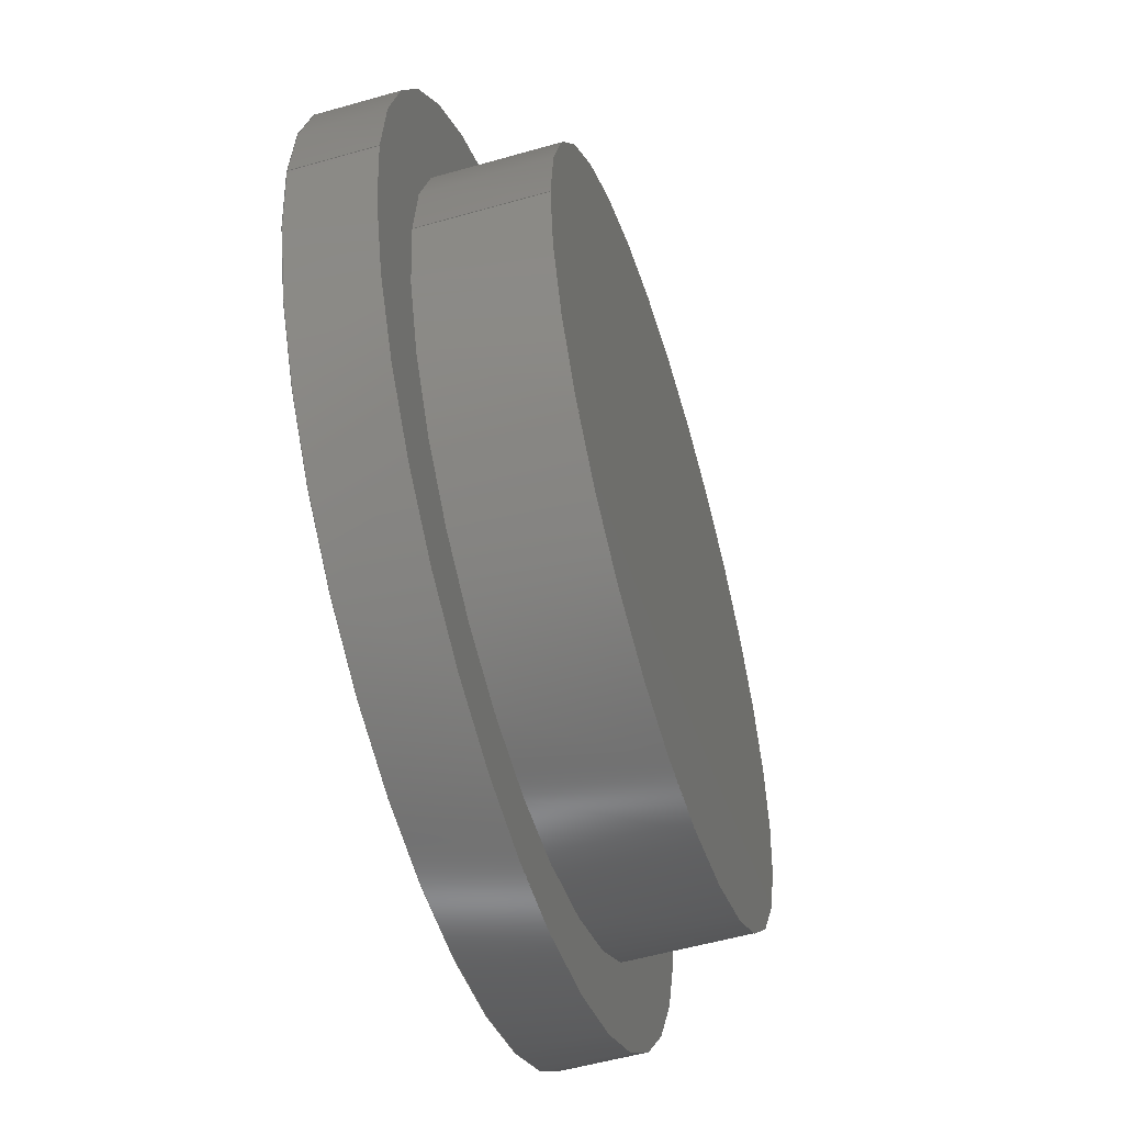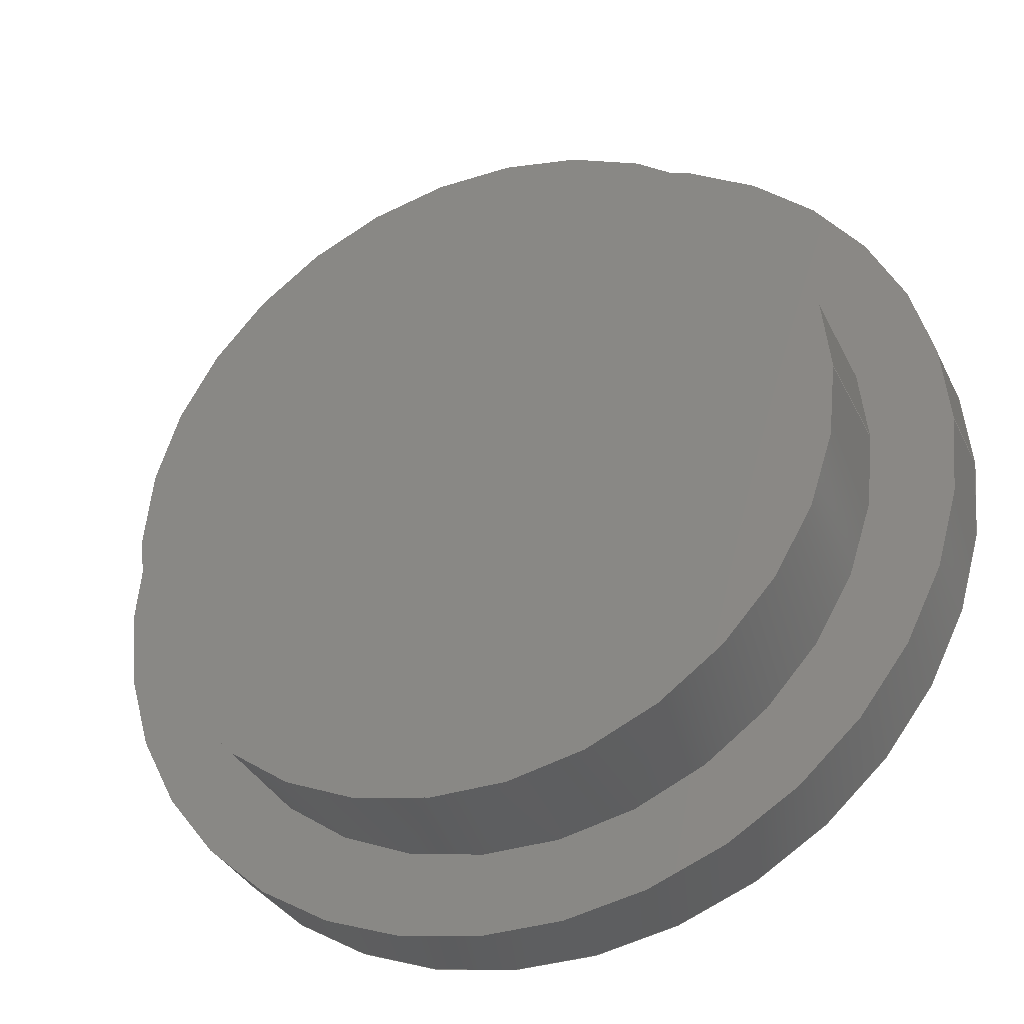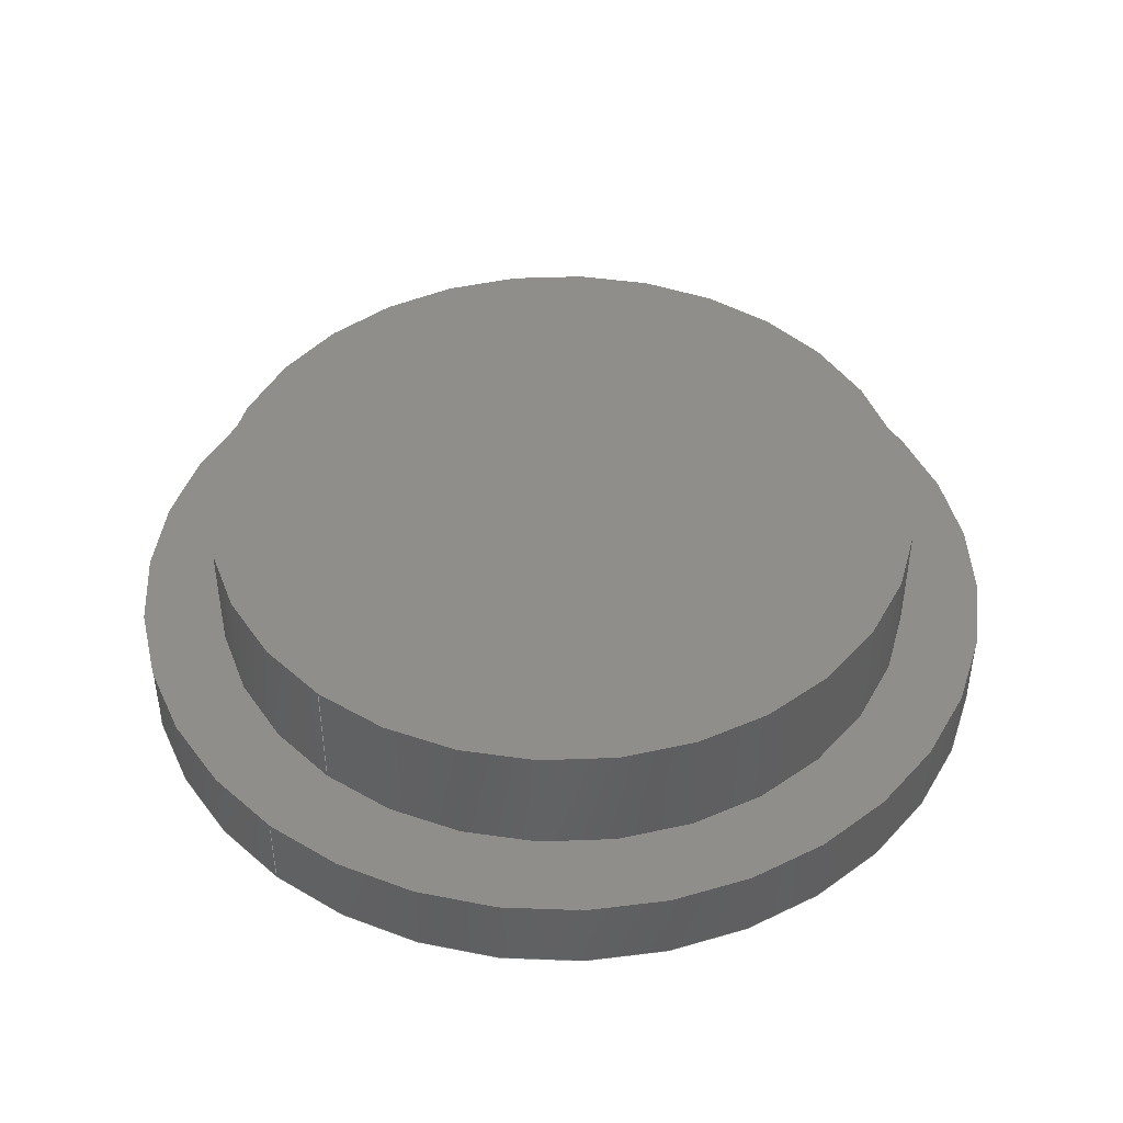
<metadata>
{"format":"step","ext":"step","renderer":"f3d","projection":"perspective","resolution":1024,"background":"white","views":[{"elev":-54.2,"azim":-73.1,"up":"+Y"},{"elev":-34.7,"azim":23.3,"up":"+Y"},{"elev":44.7,"azim":129.5,"up":"+Z"}]}
</metadata>
<code>
ISO-10303-21;
DATA;
#1 =( NAMED_UNIT ( * ) SI_UNIT ( $, .STERADIAN. ) SOLID_ANGLE_UNIT ( ) );
#2 = CC_DESIGN_SECURITY_CLASSIFICATION ( #89, ( #254 ) ) ;
#3 =( NAMED_UNIT ( * ) PLANE_ANGLE_UNIT ( ) SI_UNIT ( $, .RADIAN. ) );
#4 = APPLICATION_CONTEXT ( 'configuration controlled 3d designs of mechanical parts and assemblies' ) ;
#5 = DATE_AND_TIME ( #82, #201 ) ;
#6 = AXIS2_PLACEMENT_3D ( 'NONE', #97, #21, #178 ) ;
#7 = ORIENTED_EDGE ( 'NONE', *, *, #238, .F. ) ;
#8 = EDGE_CURVE ( 'NONE', #135, #93, #156, .T. ) ;
#9 = APPLICATION_CONTEXT ( 'configuration controlled 3d designs of mechanical parts and assemblies' ) ;
#10 = EDGE_LOOP ( 'NONE', ( #165, #51 ) ) ;
#11 = EDGE_LOOP ( 'NONE', ( #136, #192 ) ) ;
#12 = AXIS2_PLACEMENT_3D ( 'NONE', #232, #52, #57 ) ;
#13 = EDGE_CURVE ( 'NONE', #248, #106, #115, .T. ) ;
#14 = CARTESIAN_POINT ( 'NONE',  ( 11, 1.347e-15, 0 ) ) ;
#15 = ORIENTED_EDGE ( 'NONE', *, *, #123, .F. ) ;
#16 = PLANE ( 'NONE',  #166 ) ;
#17 = DIRECTION ( 'NONE',  ( -1, 0, 0 ) ) ;
#18 = CARTESIAN_POINT ( 'NONE',  ( 11, 1.347e-15, 2 ) ) ;
#19 = DIRECTION ( 'NONE',  ( 1, 0, 0 ) ) ;
#20 = PLANE ( 'NONE',  #234 ) ;
#21 = DIRECTION ( 'NONE',  ( -0, -0, -1 ) ) ;
#22 = DIRECTION ( 'NONE',  ( -0, -0, -1 ) ) ;
#23 = PERSON_AND_ORGANIZATION ( #202, #79 ) ;
#24 = ORIENTED_EDGE ( 'NONE', *, *, #8, .T. ) ;
#25 = DESIGN_CONTEXT ( 'detailed design', #9, 'design' ) ;
#26 = PERSON_AND_ORGANIZATION ( #202, #79 ) ;
#27 = PERSON_AND_ORGANIZATION ( #202, #79 ) ;
#28 = ADVANCED_BREP_SHAPE_REPRESENTATION ( 'HAUT', ( #187, #119 ), #184 ) ;
#29 = CIRCLE ( 'NONE', #222, 9 ) ;
#30 = EDGE_CURVE ( 'NONE', #93, #208, #29, .T. ) ;
#31 = ADVANCED_FACE ( 'NONE', ( #116, #172 ), #209, .T. ) ;
#32 = DIRECTION ( 'NONE',  ( 0, 0, 1 ) ) ;
#33 = FACE_OUTER_BOUND ( 'NONE', #213, .T. ) ;
#34 = CARTESIAN_POINT ( 'NONE',  ( -11, 0, 0 ) ) ;
#35 = ORIENTED_EDGE ( 'NONE', *, *, #30, .F. ) ;
#36 = CARTESIAN_POINT ( 'NONE',  ( 0, 0, 2 ) ) ;
#37 = APPROVAL_STATUS ( 'not_yet_approved' ) ;
#38 = ADVANCED_FACE ( 'NONE', ( #33 ), #96, .T. ) ;
#39 = CARTESIAN_POINT ( 'NONE',  ( 0, 0, 0 ) ) ;
#40 = AXIS2_PLACEMENT_3D ( 'NONE', #39, #122, #66 ) ;
#41 = APPROVAL_PERSON_ORGANIZATION ( #128, #84, #104 ) ;
#42 = CARTESIAN_POINT ( 'NONE',  ( -11, 0, 2 ) ) ;
#43 = DIRECTION ( 'NONE',  ( -1, 0, 0 ) ) ;
#44 = CIRCLE ( 'NONE', #12, 11 ) ;
#45 = COORDINATED_UNIVERSAL_TIME_OFFSET ( 1, 0, .AHEAD. ) ;
#46 = ORIENTED_EDGE ( 'NONE', *, *, #30, .T. ) ;
#47 = SECURITY_CLASSIFICATION_LEVEL ( 'unclassified' ) ;
#48 = EDGE_CURVE ( 'NONE', #53, #208, #186, .T. ) ;
#49 = DATE_AND_TIME ( #206, #85 ) ;
#50 = PERSON_AND_ORGANIZATION_ROLE ( 'classification_officer' ) ;
#51 = ORIENTED_EDGE ( 'NONE', *, *, #176, .F. ) ;
#52 = DIRECTION ( 'NONE',  ( 0, 0, 1 ) ) ;
#53 = VERTEX_POINT ( 'NONE', #212 ) ;
#54 = CIRCLE ( 'NONE', #207, 9 ) ;
#55 = ORIENTED_EDGE ( 'NONE', *, *, #13, .F. ) ;
#56 = ADVANCED_FACE ( 'NONE', ( #154 ), #77, .T. ) ;
#57 = DIRECTION ( 'NONE',  ( 1, 0, 0 ) ) ;
#58 = PRODUCT_DEFINITION_SHAPE ( 'NONE', 'NONE',  #69 ) ;
#59 = ORIENTED_EDGE ( 'NONE', *, *, #13, .T. ) ;
#60 = VECTOR ( 'NONE', #211, 1000 ) ;
#61 = DIRECTION ( 'NONE',  ( 1, 0, 0 ) ) ;
#62 = CC_DESIGN_PERSON_AND_ORGANIZATION_ASSIGNMENT ( #126, #87, ( #254 ) ) ;
#63 = DIRECTION ( 'NONE',  ( 0, 0, 1 ) ) ;
#64 = CIRCLE ( 'NONE', #245, 9 ) ;
#65 = APPROVAL_ROLE ( '' ) ;
#66 = DIRECTION ( 'NONE',  ( 1, 0, 0 ) ) ;
#67 = DATE_AND_TIME ( #144, #229 ) ;
#68 = CIRCLE ( 'NONE', #40, 11 ) ;
#69 = PRODUCT_DEFINITION ( 'UNKNOWN', '', #254, #25 ) ;
#70 = APPROVAL_DATE_TIME ( #5, #84 ) ;
#71 = VERTEX_POINT ( 'NONE', #34 ) ;
#72 = DIRECTION ( 'NONE',  ( -0, -0, -1 ) ) ;
#73 = APPROVAL_PERSON_ORGANIZATION ( #26, #101, #223 ) ;
#74 = EDGE_CURVE ( 'NONE', #53, #135, #153, .T. ) ;
#75 = DIRECTION ( 'NONE',  ( 0, 0, 1 ) ) ;
#76 = CARTESIAN_POINT ( 'NONE',  ( -9, 0, 2 ) ) ;
#77 = CYLINDRICAL_SURFACE ( 'NONE', #141, 9 ) ;
#78 = CC_DESIGN_DATE_AND_TIME_ASSIGNMENT ( #83, #244, ( #89 ) ) ;
#79 = ORGANIZATION ( 'UNSPECIFIED', 'UNSPECIFIED', '' ) ;
#80 = CARTESIAN_POINT ( 'NONE',  ( 9, 1.102e-15, 2 ) ) ;
#81 = DIRECTION ( 'NONE',  ( 0, 0, 1 ) ) ;
#82 = CALENDAR_DATE ( 2023, 5, 1 ) ;
#83 = DATE_AND_TIME ( #105, #107 ) ;
#84 = APPROVAL ( #205, 'UNSPECIFIED' ) ;
#85 = LOCAL_TIME ( 14, 31, 4, #45 ) ;
#86 = ORIENTED_EDGE ( 'NONE', *, *, #176, .T. ) ;
#87 = PERSON_AND_ORGANIZATION_ROLE ( 'creator' ) ;
#88 = ORIENTED_EDGE ( 'NONE', *, *, #111, .F. ) ;
#89 = SECURITY_CLASSIFICATION ( '', '', #47 ) ;
#90 = DIRECTION ( 'NONE',  ( 0, 0, 1 ) ) ;
#91 = CARTESIAN_POINT ( 'NONE',  ( 0, 0, 5 ) ) ;
#92 = ADVANCED_FACE ( 'NONE', ( #189 ), #16, .T. ) ;
#93 = VERTEX_POINT ( 'NONE', #76 ) ;
#94 = AXIS2_PLACEMENT_3D ( 'NONE', #114, #173, #227 ) ;
#95 = DIRECTION ( 'NONE',  ( 1, 0, 0 ) ) ;
#96 = CYLINDRICAL_SURFACE ( 'NONE', #249, 9 ) ;
#97 = CARTESIAN_POINT ( 'NONE',  ( 0, 0, 2 ) ) ;
#98 = AXIS2_PLACEMENT_3D ( 'NONE', #110, #90, #168 ) ;
#99 = CARTESIAN_POINT ( 'NONE',  ( 0, 0, 0 ) ) ;
#100 = CARTESIAN_POINT ( 'NONE',  ( -11, 0, 2 ) ) ;
#101 = APPROVAL ( #145, 'UNSPECIFIED' ) ;
#102 = DIRECTION ( 'NONE',  ( 1, 0, 0 ) ) ;
#103 = EDGE_CURVE ( 'NONE', #71, #106, #44, .T. ) ;
#104 = APPROVAL_ROLE ( '' ) ;
#105 = CALENDAR_DATE ( 2023, 5, 1 ) ;
#106 = VERTEX_POINT ( 'NONE', #14 ) ;
#107 = LOCAL_TIME ( 14, 31, 4, #108 ) ;
#108 = COORDINATED_UNIVERSAL_TIME_OFFSET ( 1, 0, .AHEAD. ) ;
#109 = AXIS2_PLACEMENT_3D ( 'NONE', #252, #32, #155 ) ;
#110 = CARTESIAN_POINT ( 'NONE',  ( 0, 0, 2 ) ) ;
#111 = EDGE_CURVE ( 'NONE', #248, #138, #162, .T. ) ;
#112 = DIRECTION ( 'NONE',  ( -0, -0, -1 ) ) ;
#113 = DATE_TIME_ROLE ( 'creation_date' ) ;
#114 = CARTESIAN_POINT ( 'NONE',  ( 0, 0, 5 ) ) ;
#115 = LINE ( 'NONE', #18, #170 ) ;
#116 = FACE_BOUND ( 'NONE', #151, .T. ) ;
#117 = DIRECTION ( 'NONE',  ( 0, 0, 1 ) ) ;
#118 = FACE_OUTER_BOUND ( 'NONE', #10, .T. ) ;
#119 = AXIS2_PLACEMENT_3D ( 'NONE', #235, #81, #61 ) ;
#120 = ADVANCED_FACE ( 'NONE', ( #255 ), #143, .T. ) ;
#121 = FACE_OUTER_BOUND ( 'NONE', #181, .T. ) ;
#122 = DIRECTION ( 'NONE',  ( 0, 0, 1 ) ) ;
#123 = EDGE_CURVE ( 'NONE', #135, #53, #64, .T. ) ;
#124 = EDGE_LOOP ( 'NONE', ( #55, #129, #146, #149 ) ) ;
#125 = DATE_AND_TIME ( #241, #196 ) ;
#126 = PERSON_AND_ORGANIZATION ( #202, #79 ) ;
#127 = AXIS2_PLACEMENT_3D ( 'NONE', #158, #117, #198 ) ;
#128 = PERSON_AND_ORGANIZATION ( #202, #79 ) ;
#129 = ORIENTED_EDGE ( 'NONE', *, *, #230, .F. ) ;
#130 = CC_DESIGN_APPROVAL ( #84, ( #89 ) ) ;
#131 = DIRECTION ( 'NONE',  ( 0, 0, 1 ) ) ;
#132 = CC_DESIGN_PERSON_AND_ORGANIZATION_ASSIGNMENT ( #27, #203, ( #69 ) ) ;
#133 = VECTOR ( 'NONE', #221, 1000 ) ;
#134 = CARTESIAN_POINT ( 'NONE',  ( -9, 0, 5 ) ) ;
#135 = VERTEX_POINT ( 'NONE', #194 ) ;
#136 = ORIENTED_EDGE ( 'NONE', *, *, #123, .T. ) ;
#137 = CIRCLE ( 'NONE', #127, 11 ) ;
#138 = VERTEX_POINT ( 'NONE', #100 ) ;
#139 = CYLINDRICAL_SURFACE ( 'NONE', #6, 11 ) ;
#140 = CARTESIAN_POINT ( 'NONE',  ( 0, 0, 5 ) ) ;
#141 = AXIS2_PLACEMENT_3D ( 'NONE', #231, #185, #17 ) ;
#142 = CARTESIAN_POINT ( 'NONE',  ( 0, 0, 2 ) ) ;
#143 = CYLINDRICAL_SURFACE ( 'NONE', #174, 11 ) ;
#144 = CALENDAR_DATE ( 2023, 5, 1 ) ;
#145 = APPROVAL_STATUS ( 'not_yet_approved' ) ;
#146 = ORIENTED_EDGE ( 'NONE', *, *, #238, .T. ) ;
#147 = CC_DESIGN_DATE_AND_TIME_ASSIGNMENT ( #125, #113, ( #69 ) ) ;
#148 = COORDINATED_UNIVERSAL_TIME_OFFSET ( 1, 0, .AHEAD. ) ;
#149 = ORIENTED_EDGE ( 'NONE', *, *, #103, .T. ) ;
#150 = COORDINATED_UNIVERSAL_TIME_OFFSET ( 1, 0, .AHEAD. ) ;
#151 = EDGE_LOOP ( 'NONE', ( #35, #183 ) ) ;
#152 = ORIENTED_EDGE ( 'NONE', *, *, #111, .T. ) ;
#153 = CIRCLE ( 'NONE', #94, 9 ) ;
#154 = FACE_OUTER_BOUND ( 'NONE', #228, .T. ) ;
#155 = DIRECTION ( 'NONE',  ( 1, 0, -0 ) ) ;
#156 = LINE ( 'NONE', #134, #60 ) ;
#157 = VECTOR ( 'NONE', #72, 1000 ) ;
#158 = CARTESIAN_POINT ( 'NONE',  ( 0, 0, 2 ) ) ;
#159 = MECHANICAL_CONTEXT ( 'NONE', #4, 'mechanical' ) ;
#160 = PERSON_AND_ORGANIZATION ( #202, #79 ) ;
#161 = PERSON_AND_ORGANIZATION ( #202, #79 ) ;
#162 = CIRCLE ( 'NONE', #98, 11 ) ;
#163 = ORIENTED_EDGE ( 'NONE', *, *, #74, .F. ) ;
#164 = ADVANCED_FACE ( 'NONE', ( #118 ), #20, .F. ) ;
#165 = ORIENTED_EDGE ( 'NONE', *, *, #103, .F. ) ;
#166 = AXIS2_PLACEMENT_3D ( 'NONE', #250, #75, #233 ) ;
#167 = EDGE_CURVE ( 'NONE', #208, #93, #54, .T. ) ;
#168 = DIRECTION ( 'NONE',  ( 1, 0, 0 ) ) ;
#169 = ORIENTED_EDGE ( 'NONE', *, *, #167, .T. ) ;
#170 = VECTOR ( 'NONE', #214, 1000 ) ;
#171 = CARTESIAN_POINT ( 'NONE',  ( 9, 1.102e-15, 5 ) ) ;
#172 = FACE_OUTER_BOUND ( 'NONE', #251, .T. ) ;
#173 = DIRECTION ( 'NONE',  ( 0, 0, 1 ) ) ;
#174 = AXIS2_PLACEMENT_3D ( 'NONE', #142, #22, #43 ) ;
#175 =( LENGTH_UNIT ( ) NAMED_UNIT ( * ) SI_UNIT ( .MILLI., .METRE. ) );
#176 = EDGE_CURVE ( 'NONE', #106, #71, #68, .T. ) ;
#177 = LINE ( 'NONE', #42, #133 ) ;
#178 = DIRECTION ( 'NONE',  ( -1, 0, 0 ) ) ;
#179 = APPROVAL_DATE_TIME ( #67, #101 ) ;
#180 = COORDINATED_UNIVERSAL_TIME_OFFSET ( 1, 0, .AHEAD. ) ;
#181 = EDGE_LOOP ( 'NONE', ( #88, #59, #86, #7 ) ) ;
#182 = ORIENTED_EDGE ( 'NONE', *, *, #230, .T. ) ;
#183 = ORIENTED_EDGE ( 'NONE', *, *, #167, .F. ) ;
#184 =( GEOMETRIC_REPRESENTATION_CONTEXT ( 3 ) GLOBAL_UNCERTAINTY_ASSIGNED_CONTEXT ( ( #195 ) ) GLOBAL_UNIT_ASSIGNED_CONTEXT ( ( #175, #3, #1 ) ) REPRESENTATION_CONTEXT ( 'NONE', 'WORKASPACE' ) );
#185 = DIRECTION ( 'NONE',  ( -0, -0, -1 ) ) ;
#186 = LINE ( 'NONE', #171, #157 ) ;
#187 = MANIFOLD_SOLID_BREP ( 'Boss.-Extru0.2', #239 ) ;
#188 = APPROVAL_DATE_TIME ( #49, #242 ) ;
#189 = FACE_OUTER_BOUND ( 'NONE', #11, .T. ) ;
#190 = CC_DESIGN_PERSON_AND_ORGANIZATION_ASSIGNMENT ( #160, #197, ( #253 ) ) ;
#191 = DIRECTION ( 'NONE',  ( -1, 0, 0 ) ) ;
#192 = ORIENTED_EDGE ( 'NONE', *, *, #74, .T. ) ;
#193 = CC_DESIGN_PERSON_AND_ORGANIZATION_ASSIGNMENT ( #23, #226, ( #254 ) ) ;
#194 = CARTESIAN_POINT ( 'NONE',  ( -9, 0, 5 ) ) ;
#195 = UNCERTAINTY_MEASURE_WITH_UNIT (LENGTH_MEASURE( 1e-05 ), #175, 'distance_accuracy_value', 'NONE');
#196 = LOCAL_TIME ( 14, 31, 4, #148 ) ;
#197 = PERSON_AND_ORGANIZATION_ROLE ( 'design_owner' ) ;
#198 = DIRECTION ( 'NONE',  ( 1, 0, 0 ) ) ;
#199 = DIRECTION ( 'NONE',  ( 0, 0, 1 ) ) ;
#200 = CC_DESIGN_APPROVAL ( #242, ( #69 ) ) ;
#201 = LOCAL_TIME ( 14, 31, 4, #180 ) ;
#202 = PERSON ( 'UNSPECIFIED', 'UNSPECIFIED', 'UNSPECIFIED', ('UNSPECIFIED'), ('UNSPECIFIED'), ('UNSPECIFIED') ) ;
#203 = PERSON_AND_ORGANIZATION_ROLE ( 'creator' ) ;
#204 = PRODUCT_RELATED_PRODUCT_CATEGORY ( 'detail', '', ( #253 ) ) ;
#205 = APPROVAL_STATUS ( 'not_yet_approved' ) ;
#206 = CALENDAR_DATE ( 2023, 5, 1 ) ;
#207 = AXIS2_PLACEMENT_3D ( 'NONE', #236, #63, #19 ) ;
#208 = VERTEX_POINT ( 'NONE', #80 ) ;
#209 = PLANE ( 'NONE',  #109 ) ;
#210 = APPROVAL_PERSON_ORGANIZATION ( #216, #242, #65 ) ;
#211 = DIRECTION ( 'NONE',  ( -0, -0, -1 ) ) ;
#212 = CARTESIAN_POINT ( 'NONE',  ( 9, 1.102e-15, 5 ) ) ;
#213 = EDGE_LOOP ( 'NONE', ( #246, #15, #24, #46 ) ) ;
#214 = DIRECTION ( 'NONE',  ( -0, -0, -1 ) ) ;
#215 = CC_DESIGN_PERSON_AND_ORGANIZATION_ASSIGNMENT ( #161, #50, ( #89 ) ) ;
#216 = PERSON_AND_ORGANIZATION ( #202, #79 ) ;
#217 = CARTESIAN_POINT ( 'NONE',  ( 11, 1.347e-15, 2 ) ) ;
#218 = CC_DESIGN_APPROVAL ( #101, ( #254 ) ) ;
#219 = DIRECTION ( 'NONE',  ( 0, 0, 1 ) ) ;
#220 = DIRECTION ( 'NONE',  ( 1, 0, -0 ) ) ;
#221 = DIRECTION ( 'NONE',  ( -0, -0, -1 ) ) ;
#222 = AXIS2_PLACEMENT_3D ( 'NONE', #36, #131, #95 ) ;
#223 = APPROVAL_ROLE ( '' ) ;
#224 = ORIENTED_EDGE ( 'NONE', *, *, #48, .T. ) ;
#225 = ORIENTED_EDGE ( 'NONE', *, *, #8, .F. ) ;
#226 = PERSON_AND_ORGANIZATION_ROLE ( 'design_supplier' ) ;
#227 = DIRECTION ( 'NONE',  ( 1, 0, 0 ) ) ;
#228 = EDGE_LOOP ( 'NONE', ( #163, #224, #169, #225 ) ) ;
#229 = LOCAL_TIME ( 14, 31, 4, #150 ) ;
#230 = EDGE_CURVE ( 'NONE', #138, #248, #137, .T. ) ;
#231 = CARTESIAN_POINT ( 'NONE',  ( 0, 0, 5 ) ) ;
#232 = CARTESIAN_POINT ( 'NONE',  ( 0, 0, 0 ) ) ;
#233 = DIRECTION ( 'NONE',  ( 1, 0, -0 ) ) ;
#234 = AXIS2_PLACEMENT_3D ( 'NONE', #99, #219, #220 ) ;
#235 = CARTESIAN_POINT ( 'NONE',  ( 0, 0, 0 ) ) ;
#236 = CARTESIAN_POINT ( 'NONE',  ( 0, 0, 2 ) ) ;
#237 = APPLICATION_PROTOCOL_DEFINITION ( 'international standard', 'config_control_design', 1994, #4 ) ;
#238 = EDGE_CURVE ( 'NONE', #138, #71, #177, .T. ) ;
#239 = CLOSED_SHELL ( 'NONE', ( #56, #247, #120, #31, #164, #38, #92 ) ) ;
#240 = APPLICATION_PROTOCOL_DEFINITION ( 'international standard', 'config_control_design', 1994, #9 ) ;
#241 = CALENDAR_DATE ( 2023, 5, 1 ) ;
#242 = APPROVAL ( #37, 'UNSPECIFIED' ) ;
#243 = SHAPE_DEFINITION_REPRESENTATION ( #58, #28 ) ;
#244 = DATE_TIME_ROLE ( 'classification_date' ) ;
#245 = AXIS2_PLACEMENT_3D ( 'NONE', #140, #199, #102 ) ;
#246 = ORIENTED_EDGE ( 'NONE', *, *, #48, .F. ) ;
#247 = ADVANCED_FACE ( 'NONE', ( #121 ), #139, .T. ) ;
#248 = VERTEX_POINT ( 'NONE', #217 ) ;
#249 = AXIS2_PLACEMENT_3D ( 'NONE', #91, #112, #191 ) ;
#250 = CARTESIAN_POINT ( 'NONE',  ( 0, 0, 5 ) ) ;
#251 = EDGE_LOOP ( 'NONE', ( #182, #152 ) ) ;
#252 = CARTESIAN_POINT ( 'NONE',  ( 0, 0, 2 ) ) ;
#253 = PRODUCT ( 'HAUT', 'HAUT', '', ( #159 ) ) ;
#254 = PRODUCT_DEFINITION_FORMATION_WITH_SPECIFIED_SOURCE ( 'ANY', '', #253, .NOT_KNOWN. ) ;
#255 = FACE_OUTER_BOUND ( 'NONE', #124, .T. ) ;
ENDSEC;
END-ISO-10303-21;

</code>
